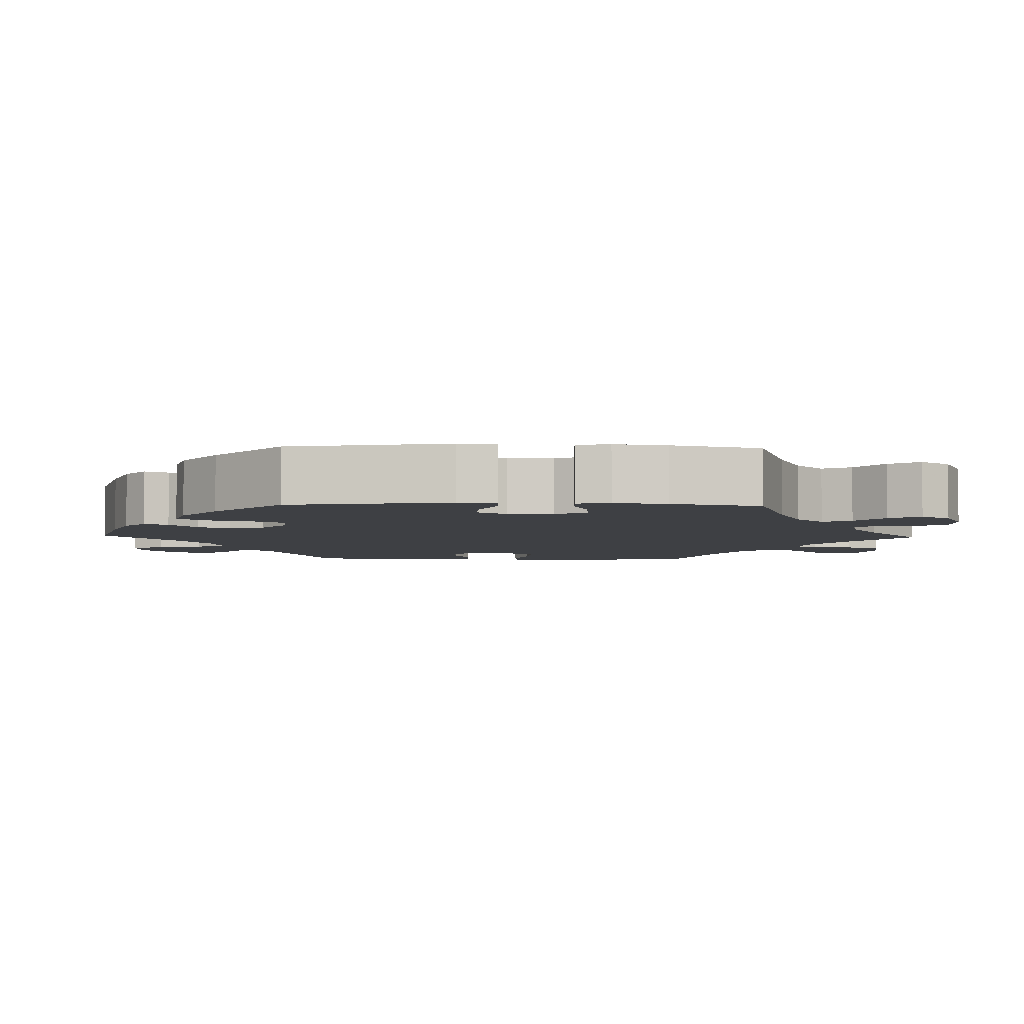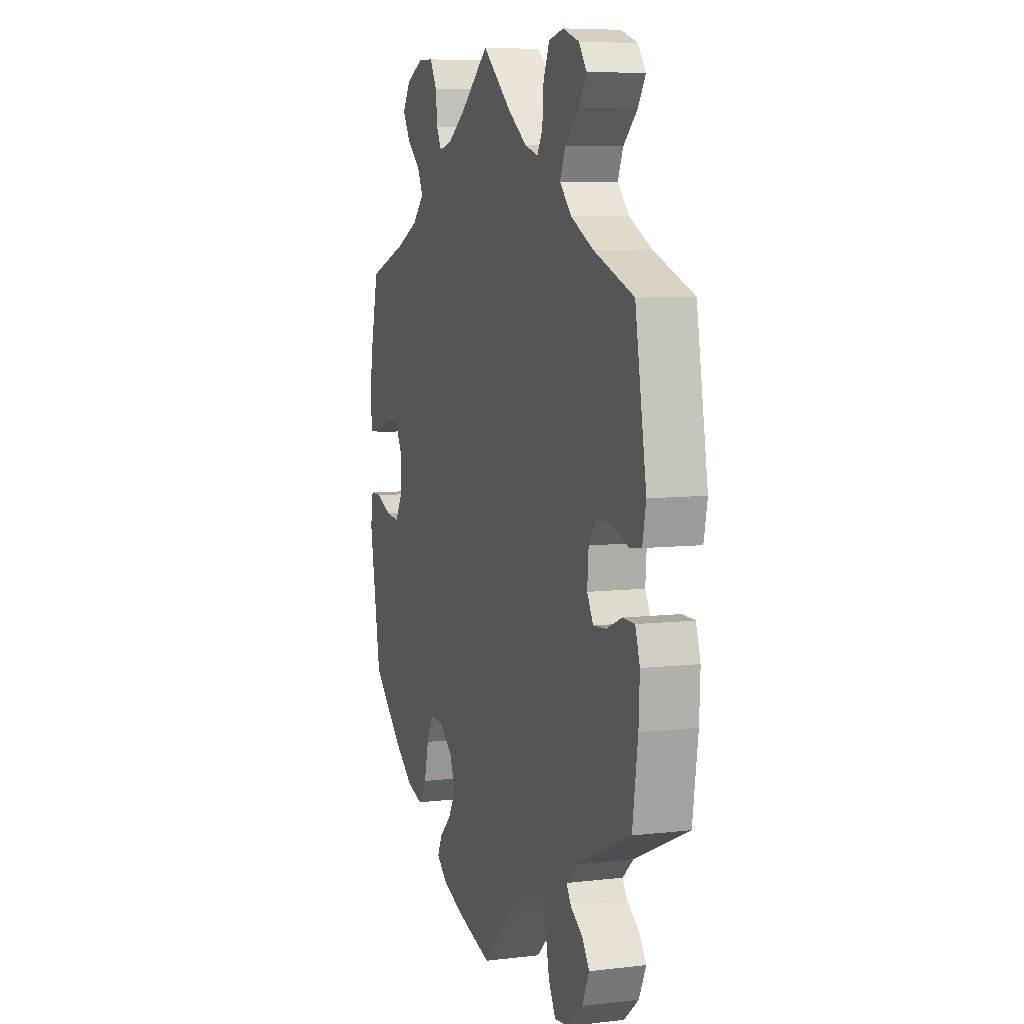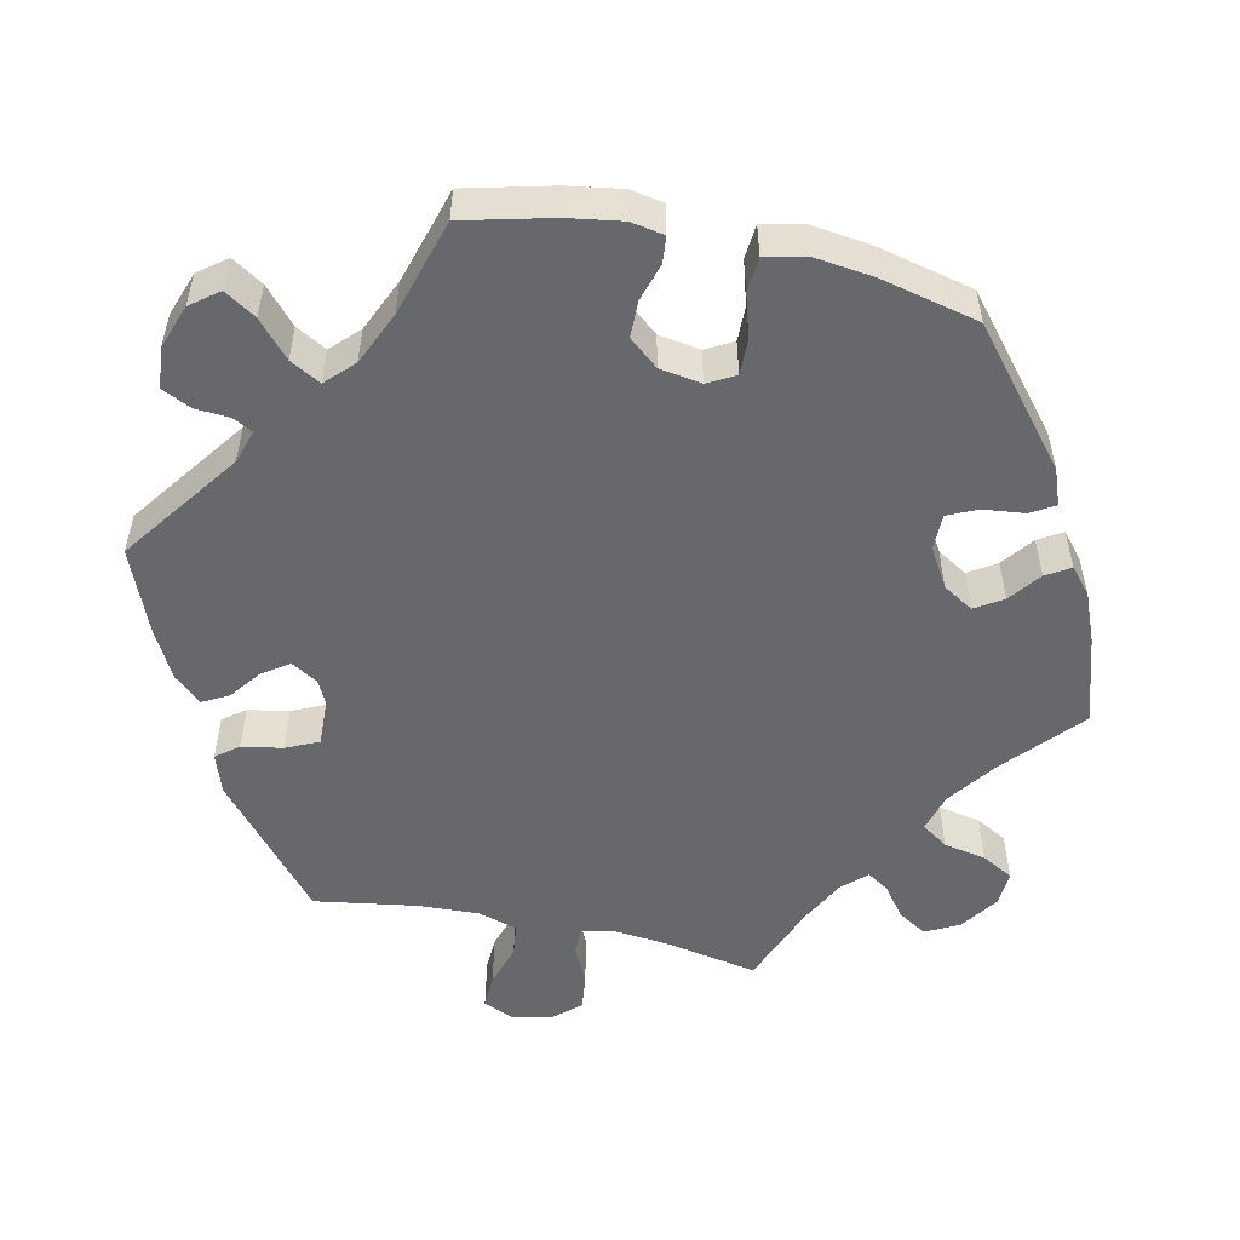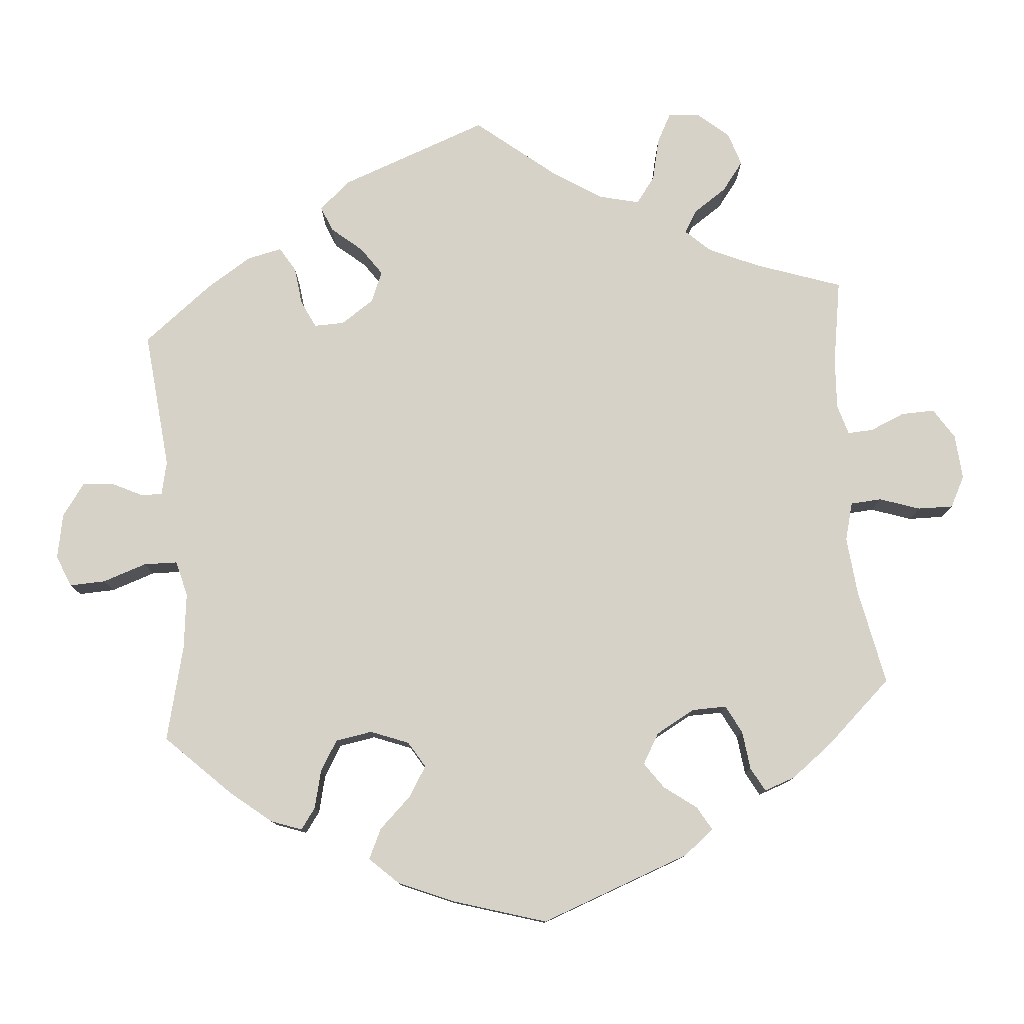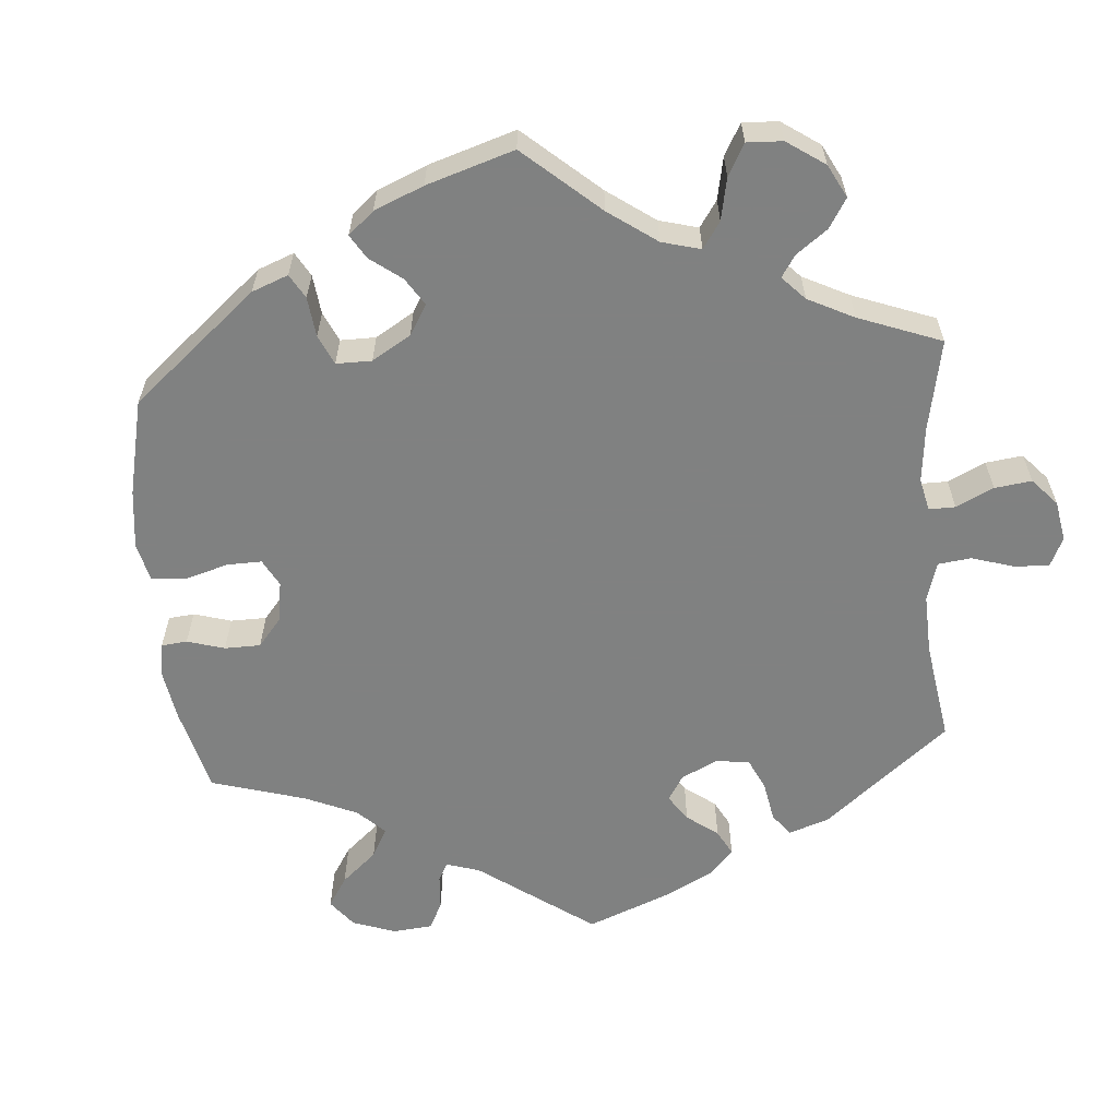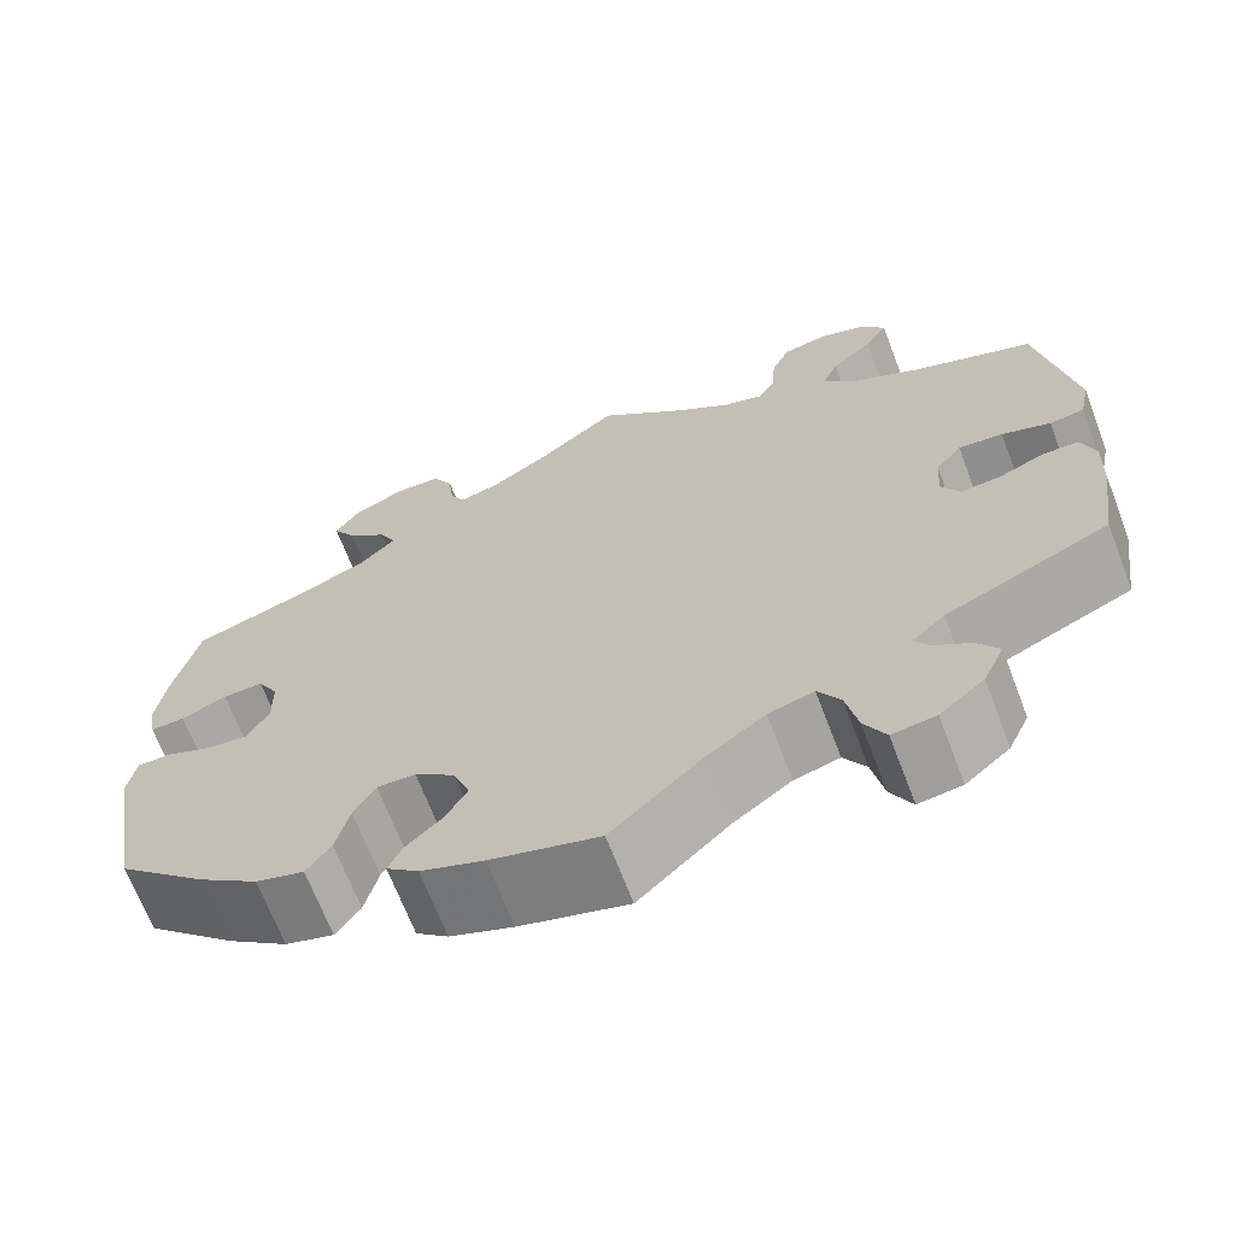
<metadata>
{"format":"obj","ext":"obj","renderer":"f3d","projection":"perspective","resolution":1024,"background":"white","views":[{"elev":-4.9,"azim":-91.7,"up":"+Y"},{"elev":7.1,"azim":71.1,"up":"+Z"},{"elev":-52.3,"azim":-162.4,"up":"+Y"},{"elev":77.8,"azim":-124.7,"up":"+Y"},{"elev":-60.3,"azim":-55.2,"up":"+Y"},{"elev":-67.9,"azim":20.9,"up":"+Z"}]}
</metadata>
<code>
v -0.111 0.07 -0.546
v -0.176 0.07 -0.521
v -0.209 0.07 -0.493
v -0.195 0.07 -0.462
v -0.158 0.07 -0.427
v -0.135 0.07 -0.386
v -0.152 0.07 -0.34
v -0.194 0.07 -0.306
v -0.234 0.07 -0.305
v -0.256 0.07 -0.345
v -0.27 0.07 -0.403
v -0.295 0.07 -0.439
v -0.345 0.07 -0.424
v -0.407 0.07 -0.377
v -0.501 0.07 -0.289
v -0.537 0.07 -0.08
v -0.529 0.07 -0.03
v -0.493 0.07 -0.03
v -0.445 0.07 -0.051
v -0.403 0.07 -0.055
v -0.38 0.07 -0.015
v -0.381 0.07 0.044
v -0.403 0.07 0.084
v -0.445 0.07 0.082
v -0.492 0.07 0.062
v -0.528 0.07 0.061
v -0.536 0.07 0.104
v -0.527 0.07 0.173
v -0.501 0.07 0.289
v -0.378 0.07 0.331
v -0.308 0.07 0.363
v -0.271 0.07 0.4
v -0.289 0.07 0.437
v -0.331 0.07 0.474
v -0.355 0.07 0.514
v -0.33 0.07 0.553
v -0.276 0.07 0.579
v -0.228 0.07 0.577
v -0.207 0.07 0.538
v -0.201 0.07 0.488
v -0.186 0.07 0.458
v -0.145 0.07 0.468
v -0.089 0.07 0.505
v 0 0.07 0.578
v 0.092 0.07 0.498
v 0.15 0.07 0.456
v 0.192 0.07 0.443
v 0.209 0.07 0.473
v 0.213 0.07 0.527
v 0.232 0.07 0.572
v 0.278 0.07 0.582
v 0.329 0.07 0.564
v 0.353 0.07 0.53
v 0.329 0.07 0.492
v 0.286 0.07 0.452
v 0.269 0.07 0.412
v 0.306 0.07 0.373
v 0.375 0.07 0.337
v 0.5 0.07 0.289
v 0.535 0.07 0.081
v 0.524 0.07 0.027
v 0.488 0.07 0.022
v 0.438 0.07 0.04
v 0.392 0.07 0.044
v 0.365 0.07 0.009
v 0.361 0.07 -0.044
v 0.38 0.07 -0.079
v 0.421 0.07 -0.076
v 0.468 0.07 -0.056
v 0.506 0.07 -0.057
v 0.52 0.07 -0.102
v 0.517 0.07 -0.172
v 0.5 0.07 -0.289
v 0.331 0.07 -0.365
v 0.297 0.07 -0.396
v 0.312 0.07 -0.42
v 0.349 0.07 -0.445
v 0.372 0.07 -0.479
v 0.35 0.07 -0.527
v 0.304 0.07 -0.566
v 0.259 0.07 -0.572
v 0.237 0.07 -0.53
v 0.225 0.07 -0.47
v 0.202 0.07 -0.432
v 0.155 0.07 -0.445
v 0.095 0.07 -0.489
v 0.001 0.07 -0.578
v -0.111 0 -0.546
v -0.176 0 -0.521
v -0.209 0 -0.493
v -0.195 0 -0.462
v -0.158 0 -0.427
v -0.135 0 -0.386
v -0.152 0 -0.34
v -0.194 0 -0.306
v -0.234 0 -0.305
v -0.256 0 -0.345
v -0.27 0 -0.403
v -0.295 0 -0.439
v -0.345 0 -0.424
v -0.407 0 -0.377
v -0.501 0 -0.289
v -0.537 0 -0.08
v -0.529 0 -0.03
v -0.493 0 -0.03
v -0.445 0 -0.051
v -0.403 0 -0.055
v -0.38 0 -0.015
v -0.381 0 0.044
v -0.403 0 0.084
v -0.445 0 0.082
v -0.492 0 0.062
v -0.528 0 0.061
v -0.536 0 0.104
v -0.527 0 0.173
v -0.501 0 0.289
v -0.378 0 0.331
v -0.308 0 0.363
v -0.271 0 0.4
v -0.289 0 0.437
v -0.331 0 0.474
v -0.355 0 0.514
v -0.33 0 0.553
v -0.276 0 0.579
v -0.228 0 0.577
v -0.207 0 0.538
v -0.201 0 0.488
v -0.186 0 0.458
v -0.145 0 0.468
v -0.089 0 0.505
v 0 0 0.578
v 0.092 0 0.498
v 0.15 0 0.456
v 0.192 0 0.443
v 0.209 0 0.473
v 0.213 0 0.527
v 0.232 0 0.572
v 0.278 0 0.582
v 0.329 0 0.564
v 0.353 0 0.53
v 0.329 0 0.492
v 0.286 0 0.452
v 0.269 0 0.412
v 0.306 0 0.373
v 0.375 0 0.337
v 0.5 0 0.289
v 0.535 0 0.081
v 0.524 0 0.027
v 0.488 0 0.022
v 0.438 0 0.04
v 0.392 0 0.044
v 0.365 0 0.009
v 0.361 0 -0.044
v 0.38 0 -0.079
v 0.421 0 -0.076
v 0.468 0 -0.056
v 0.506 0 -0.057
v 0.52 0 -0.102
v 0.517 0 -0.172
v 0.5 0 -0.289
v 0.331 0 -0.365
v 0.297 0 -0.396
v 0.312 0 -0.42
v 0.349 0 -0.445
v 0.372 0 -0.479
v 0.35 0 -0.527
v 0.304 0 -0.566
v 0.259 0 -0.572
v 0.237 0 -0.53
v 0.225 0 -0.47
v 0.202 0 -0.432
v 0.155 0 -0.445
v 0.095 0 -0.489
v 0.001 0 -0.578
f 86 87 1 2
f 85 86 2 3
f 84 85 3 4
f 80 81 82 83
f 80 83 84
f 79 80 84
f 76 77 78 79
f 75 76 79 84
f 74 75 84 4
f 68 69 70 71
f 67 68 71 72
f 60 61 62 63
f 58 59 60 63
f 57 58 63 64
f 56 57 64 65
f 52 53 54 55
f 52 55 56
f 51 52 56
f 48 49 50 51
f 47 48 51 56
f 46 47 56 65
f 43 44 45
f 42 43 45 46
f 41 42 46 65
f 37 38 39 40
f 37 40 41
f 36 37 41
f 33 34 35 36
f 32 33 36 41
f 31 32 41 65
f 27 28 29 30
f 24 25 26 27
f 23 24 27 30
f 22 23 30 31
f 16 17 18 19
f 16 19 20
f 15 16 20
f 14 15 20 21
f 10 11 12 13
f 9 10 13 14
f 73 74 4 5
f 67 72 73 5
f 66 67 5 6
f 65 66 6 7
f 21 22 31 65
f 9 14 21 65
f 8 9 65
f 7 8 65
f 89 88 174 173
f 90 89 173 172
f 91 90 172 171
f 170 169 168 167
f 171 170 167
f 171 167 166
f 166 165 164 163
f 171 166 163 162
f 91 171 162 161
f 158 157 156 155
f 159 158 155 154
f 150 149 148 147
f 150 147 146 145
f 151 150 145 144
f 152 151 144 143
f 142 141 140 139
f 143 142 139
f 143 139 138
f 138 137 136 135
f 143 138 135 134
f 152 143 134 133
f 132 131 130
f 133 132 130 129
f 152 133 129 128
f 127 126 125 124
f 128 127 124
f 128 124 123
f 123 122 121 120
f 128 123 120 119
f 152 128 119 118
f 117 116 115 114
f 114 113 112 111
f 117 114 111 110
f 118 117 110 109
f 106 105 104 103
f 107 106 103
f 107 103 102
f 108 107 102 101
f 100 99 98 97
f 101 100 97 96
f 92 91 161 160
f 92 160 159 154
f 93 92 154 153
f 94 93 153 152
f 152 118 109 108
f 152 108 101 96
f 152 96 95
f 152 95 94
f 1 88 89 2
f 2 89 90 3
f 3 90 91 4
f 4 91 92 5
f 5 92 93 6
f 6 93 94 7
f 7 94 95 8
f 8 95 96 9
f 9 96 97 10
f 10 97 98 11
f 11 98 99 12
f 12 99 100 13
f 13 100 101 14
f 14 101 102 15
f 15 102 103 16
f 16 103 104 17
f 17 104 105 18
f 18 105 106 19
f 19 106 107 20
f 20 107 108 21
f 21 108 109 22
f 22 109 110 23
f 23 110 111 24
f 24 111 112 25
f 25 112 113 26
f 26 113 114 27
f 27 114 115 28
f 28 115 116 29
f 29 116 117 30
f 30 117 118 31
f 31 118 119 32
f 32 119 120 33
f 33 120 121 34
f 34 121 122 35
f 35 122 123 36
f 36 123 124 37
f 37 124 125 38
f 38 125 126 39
f 39 126 127 40
f 40 127 128 41
f 41 128 129 42
f 42 129 130 43
f 43 130 131 44
f 44 131 132 45
f 45 132 133 46
f 46 133 134 47
f 47 134 135 48
f 48 135 136 49
f 49 136 137 50
f 50 137 138 51
f 51 138 139 52
f 52 139 140 53
f 53 140 141 54
f 54 141 142 55
f 55 142 143 56
f 56 143 144 57
f 57 144 145 58
f 58 145 146 59
f 59 146 147 60
f 60 147 148 61
f 61 148 149 62
f 62 149 150 63
f 63 150 151 64
f 64 151 152 65
f 65 152 153 66
f 66 153 154 67
f 67 154 155 68
f 68 155 156 69
f 69 156 157 70
f 70 157 158 71
f 71 158 159 72
f 72 159 160 73
f 73 160 161 74
f 74 161 162 75
f 75 162 163 76
f 76 163 164 77
f 77 164 165 78
f 78 165 166 79
f 79 166 167 80
f 80 167 168 81
f 81 168 169 82
f 82 169 170 83
f 83 170 171 84
f 84 171 172 85
f 85 172 173 86
f 86 173 174 87
f 87 174 88 1

</code>
